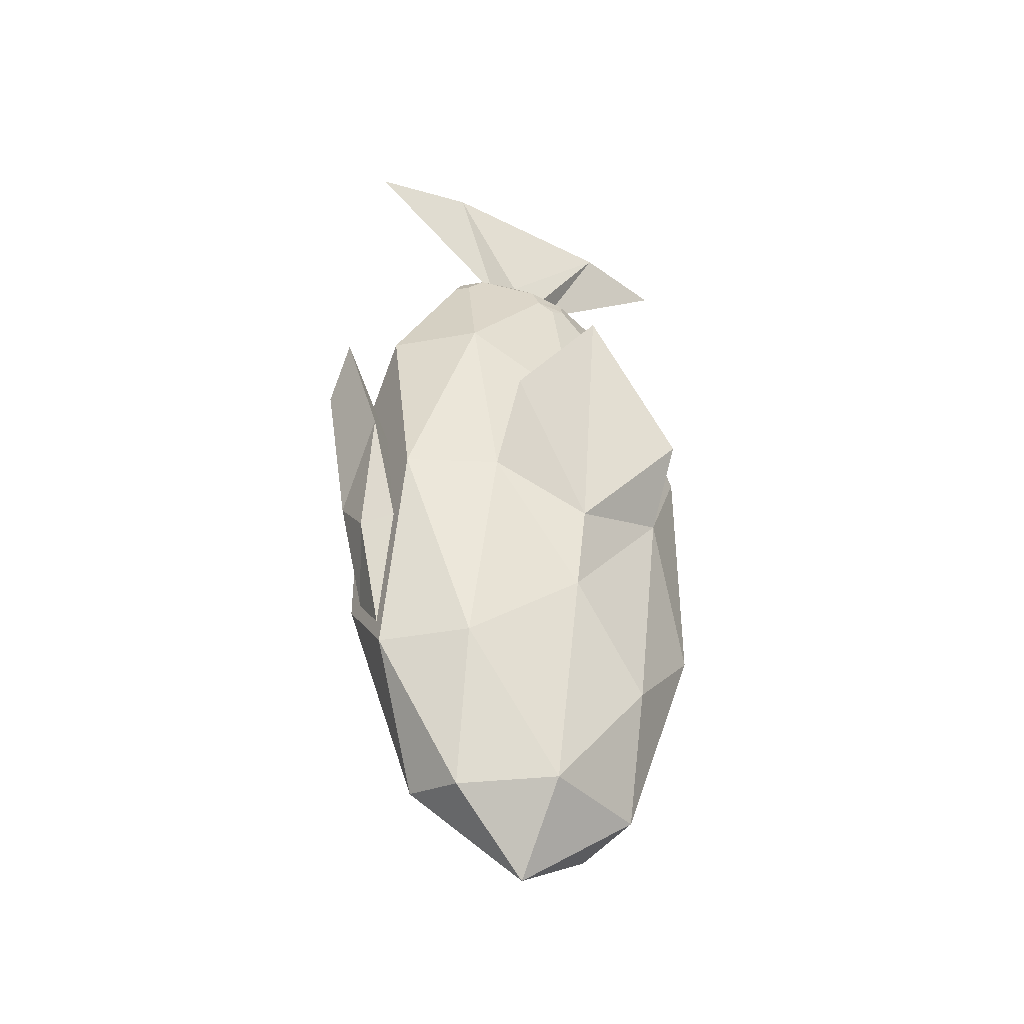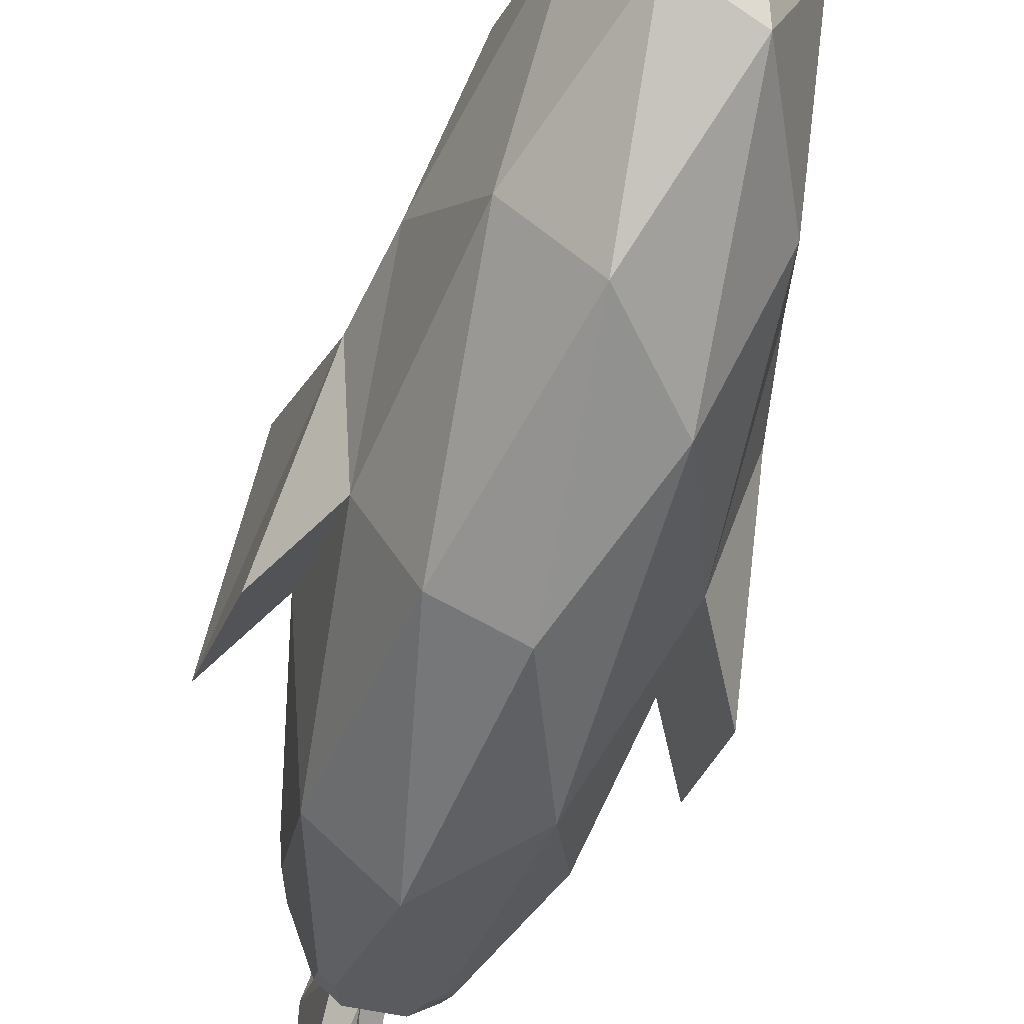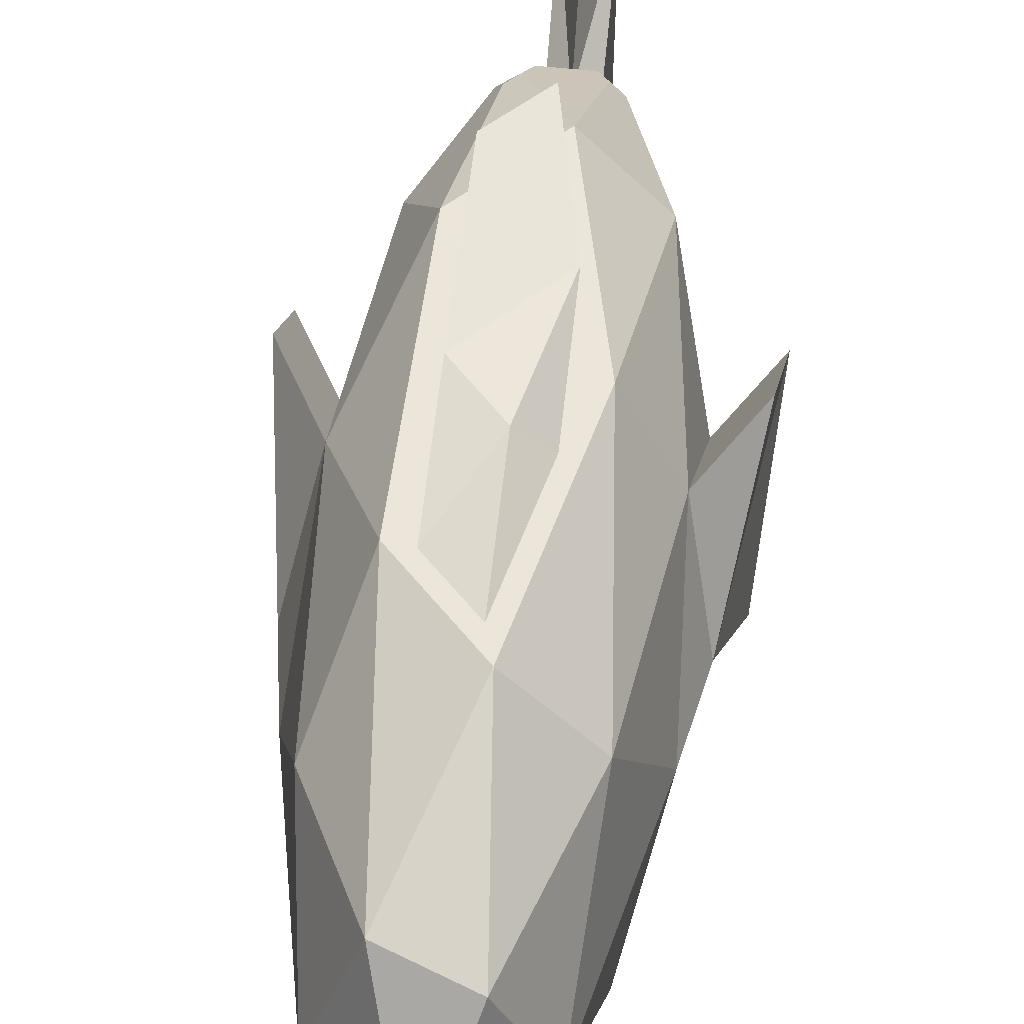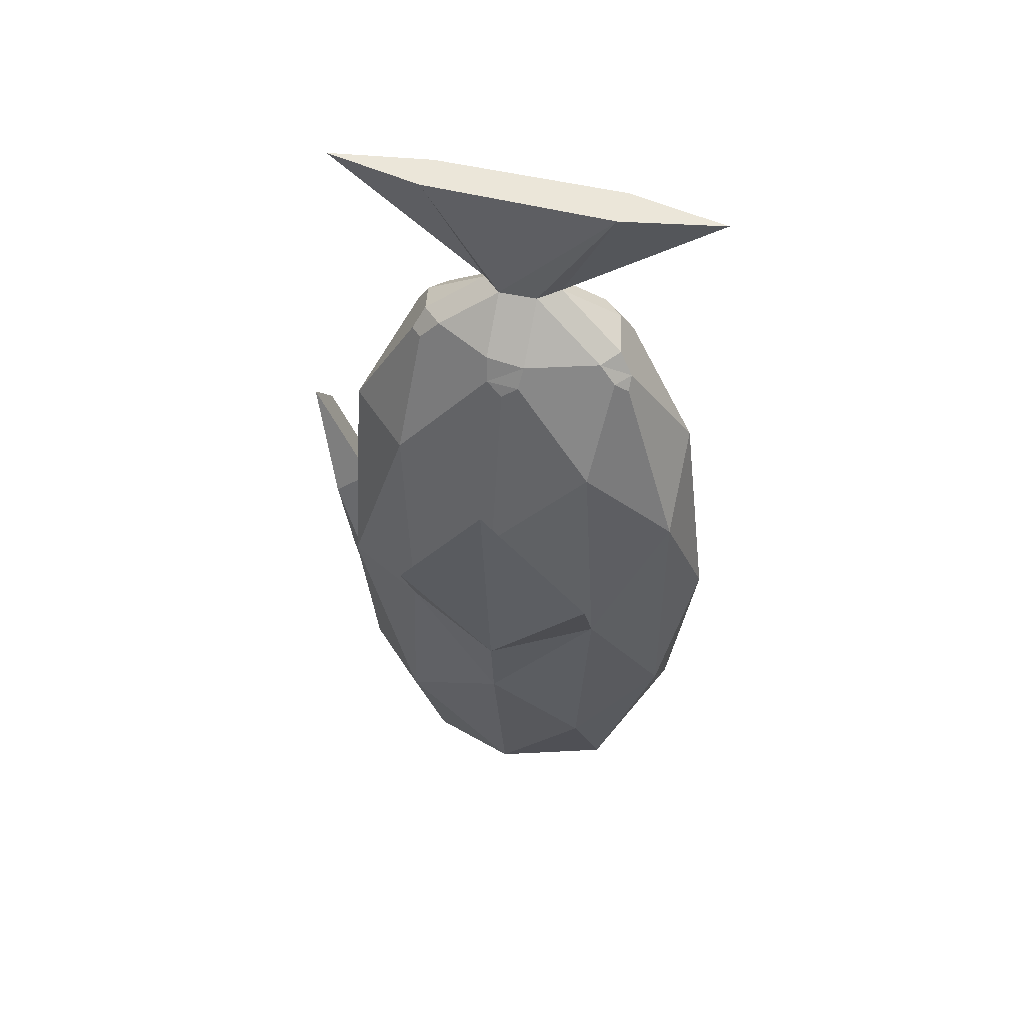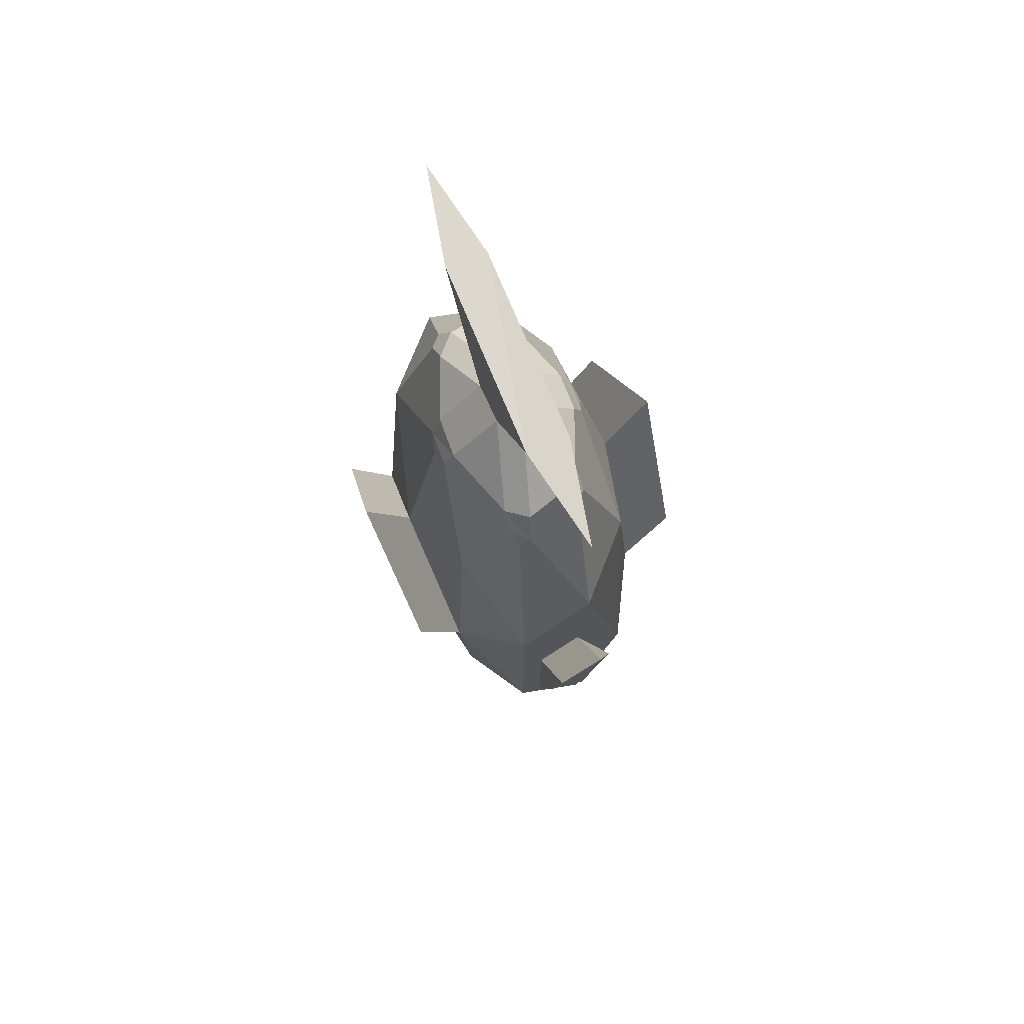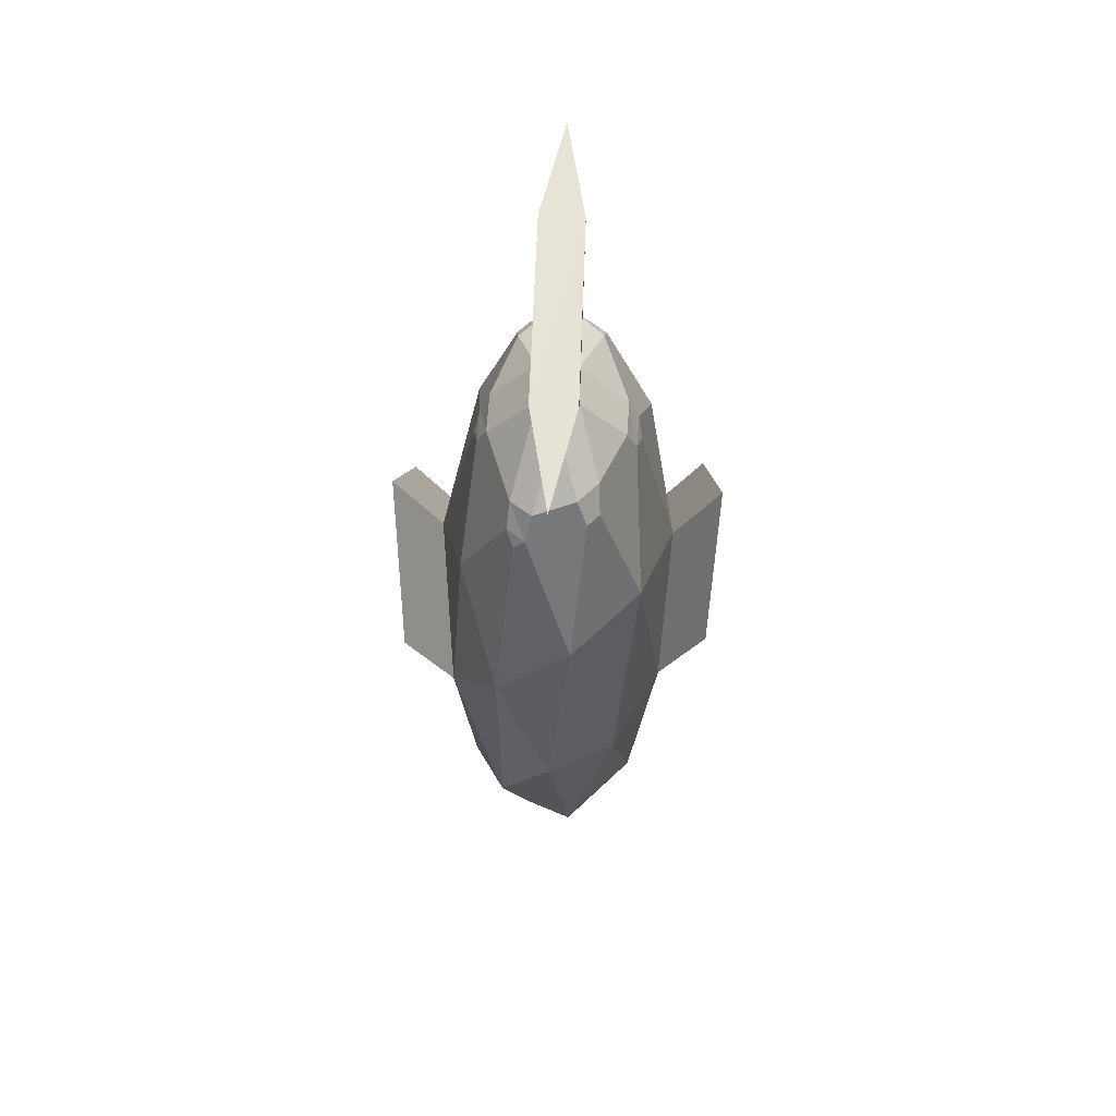
<metadata>
{"format":"obj","ext":"obj","renderer":"f3d","projection":"perspective","resolution":1024,"background":"white","views":[{"elev":-40.6,"azim":-120.6,"up":"+Z"},{"elev":-59.5,"azim":164.1,"up":"+Y"},{"elev":48.2,"azim":-173.6,"up":"+Y"},{"elev":49.0,"azim":-73.7,"up":"+Z"},{"elev":73.3,"azim":158.3,"up":"+Z"},{"elev":62.1,"azim":2.7,"up":"+Z"}]}
</metadata>
<code>
o ICO球
v 0 -0.6251 -0
v -0.2615 -0.2795 -0.6634
v 0.09987 -0.2795 -1.073
v 0.3232 -0.2795 0
v -0.2615 -0.2795 0.6634
v -0.09987 0.2795 -1.073
v 0.2615 0.2795 -0.6634
v 0.2615 0.2795 0.6634
v 0.05805 0.2864 1.527
v -0.3232 0.2795 -0
v 0.0587 -0.5317 -0.6309
v -0.1537 -0.5317 -0.3899
v -0.09498 -0.3286 -1.021
v -0.3074 -0.3286 -0
v -0.1537 -0.5317 0.3899
v 0.19 -0.5317 -0
v 0.2487 -0.3286 -0.6309
v 0.0587 -0.5317 0.6309
v 0.2487 -0.3286 0.6309
v 0.06451 -0.2893 1.532
v -0.3437 0 -0.3899
v -0.3437 -0 0.3899
v 0 0 -1.262
v -0.2124 0 -1.021
v 0.3437 0 -0.3899
v 0.2124 0 -1.021
v 0.00356 -0.59 1.532
v 0.3437 -0 0.3899
v -0.05805 -0.2864 1.527
v -0.06451 0.2893 1.532
v -0.2487 0.3286 -0.6309
v 0.09498 0.3286 -1.021
v 0.3074 0.3286 0
v -0.00356 0.59 1.532
v -0.2487 0.3286 0.6309
v -0.03477 0.5317 -0.5437
v -0.1125 0.5317 -0.17
v 0.09103 0.5317 -0.401
v 0.09103 0.5317 0.06094
v -0.03477 0.5317 0.2037
v 0.1205 -0.2282 1.064
v 0.06407 -0.2886 1.064
v 0.09281 -0.3228 0.9976
v 0.1254 -0.288 0.9976
v -0.1205 0.2282 1.064
v -0.06407 0.2886 1.064
v -0.09281 0.3228 0.9976
v -0.1254 0.288 0.9976
v -0.05451 -0.3184 1.032
v -0.1155 -0.2711 1.021
v -0.1235 -0.3202 0.9596
v -0.1039 -0.3594 0.9253
v -0.0717 -0.3594 0.9618
v 0.1918 0.0575 1.021
v 0.189 -0.05807 1.032
v 0.2179 -0.04979 0.9618
v 0.2323 -0 0.9253
v 0.2208 0.0479 0.9596
v -0.1918 -0.0575 1.021
v -0.189 0.05807 1.032
v -0.2179 0.04979 0.9618
v -0.2323 -0 0.9253
v -0.2208 -0.0479 0.9596
v -0.05976 0.05807 1.178
v -0.05378 -0.0575 1.178
v 0.003298 -0.1184 1.178
v 0.05976 -0.05807 1.178
v 0.05378 0.0575 1.178
v -0.003298 0.1184 1.178
v 0.05451 0.3184 1.032
v 0.1155 0.2711 1.021
v 0.1235 0.3202 0.9596
v 0.1039 0.3594 0.9253
v 0.0717 0.3594 0.9618
v -0.4779 -0.004774 0.6401
v -0.4574 0.2748 0.2501
v 0.3847 0.004774 -0.1462
v 0.4541 -0.2748 0.2437
v -0.388 -0.004774 -0.1398
v 0.4746 0.004774 0.6336
v 0.4383 0.3334 0.2437
v -0.4416 -0.3334 0.2501
v -0.19 0.5317 0
v -0.0587 0.5317 0.6309
v 0.1537 0.5317 0.3899
v 0.1537 0.5317 -0.3899
v -0.0587 0.5317 -0.6309
v -0.1125 0.6173 0.1865
v -0.03477 0.6938 0.5602
v 0.09103 0.6938 0.4174
v 0.09103 0.6173 -0.04451
v -0.03477 0.6067 -0.1873
f 1 12 11
f 2 12 14
f 1 11 16
f 1 16 18
f 1 18 15
f 2 14 21
f 3 13 23
f 4 17 25
f 41 55 67
f 59 50 65
f 2 21 24
f 3 23 26
f 77 80 78
f 60 64 45
f 22 61 35
f 6 31 87
f 7 32 86
f 8 33 85
f 48 84 35
f 10 35 83
f 83 35 84
f 52 5 15
f 20 9 29
f 74 85 84
f 85 33 86
f 33 7 86
f 86 32 87
f 32 6 87
f 87 31 83
f 31 10 83
f 22 35 10
f 73 8 85
f 69 70 46
f 46 70 74
f 5 62 22
f 68 54 71
f 28 33 8
f 75 79 82
f 25 7 33
f 26 32 7
f 26 23 32
f 23 6 32
f 24 31 6
f 24 21 31
f 21 10 31
f 48 61 45
f 15 53 52
f 44 19 56
f 56 28 57
f 8 72 71
f 19 4 28
f 25 26 7
f 25 17 26
f 17 3 26
f 23 24 6
f 23 13 24
f 13 2 24
f 14 79 21
f 4 77 78
f 14 5 22
f 59 5 50
f 57 8 58
f 49 42 66
f 42 49 53
f 18 16 19
f 16 4 19
f 16 17 4
f 16 11 17
f 11 3 17
f 14 15 5
f 14 12 15
f 12 1 15
f 11 13 3
f 11 12 13
f 12 2 13
f 42 44 41
f 46 48 45
f 51 52 53
f 56 57 58
f 61 62 63
f 67 9 20
f 72 73 74
f 69 45 64
f 41 66 42
f 71 69 68
f 67 54 68
f 59 64 60
f 50 66 65
f 18 44 43
f 66 29 65
f 69 30 34
f 69 9 68
f 66 20 27
f 64 29 30
f 28 81 33
f 10 79 76
f 22 82 14
f 22 76 75
f 33 77 25
f 28 78 80
f 40 90 89
f 40 83 84
f 40 85 39
f 39 86 38
f 38 87 36
f 37 87 83
f 89 90 91
f 37 92 36
f 39 91 90
f 40 88 37
f 38 92 91
f 77 81 80
f 22 62 61
f 48 47 84
f 52 51 5
f 34 30 9
f 30 29 9
f 29 27 20
f 74 73 85
f 73 72 8
f 84 47 74
f 47 46 74
f 5 63 62
f 75 76 79
f 35 61 48
f 61 60 45
f 15 18 53
f 55 41 56
f 41 44 56
f 56 19 28
f 71 54 8
f 54 58 8
f 14 82 79
f 4 25 77
f 63 5 59
f 5 51 50
f 57 28 8
f 53 18 43
f 43 42 53
f 42 43 44
f 46 47 48
f 53 49 50
f 50 51 53
f 58 54 56
f 54 55 56
f 63 59 61
f 59 60 61
f 67 68 9
f 74 70 71
f 71 72 74
f 69 46 45
f 41 67 66
f 71 70 69
f 67 55 54
f 59 65 64
f 50 49 66
f 18 19 44
f 66 27 29
f 69 64 30
f 69 34 9
f 66 67 20
f 64 65 29
f 28 80 81
f 10 21 79
f 22 75 82
f 22 10 76
f 33 81 77
f 28 4 78
f 40 39 90
f 40 37 83
f 40 84 85
f 39 85 86
f 38 86 87
f 37 36 87
f 92 88 91
f 88 89 91
f 37 88 92
f 39 38 91
f 40 89 88
f 38 36 92

</code>
